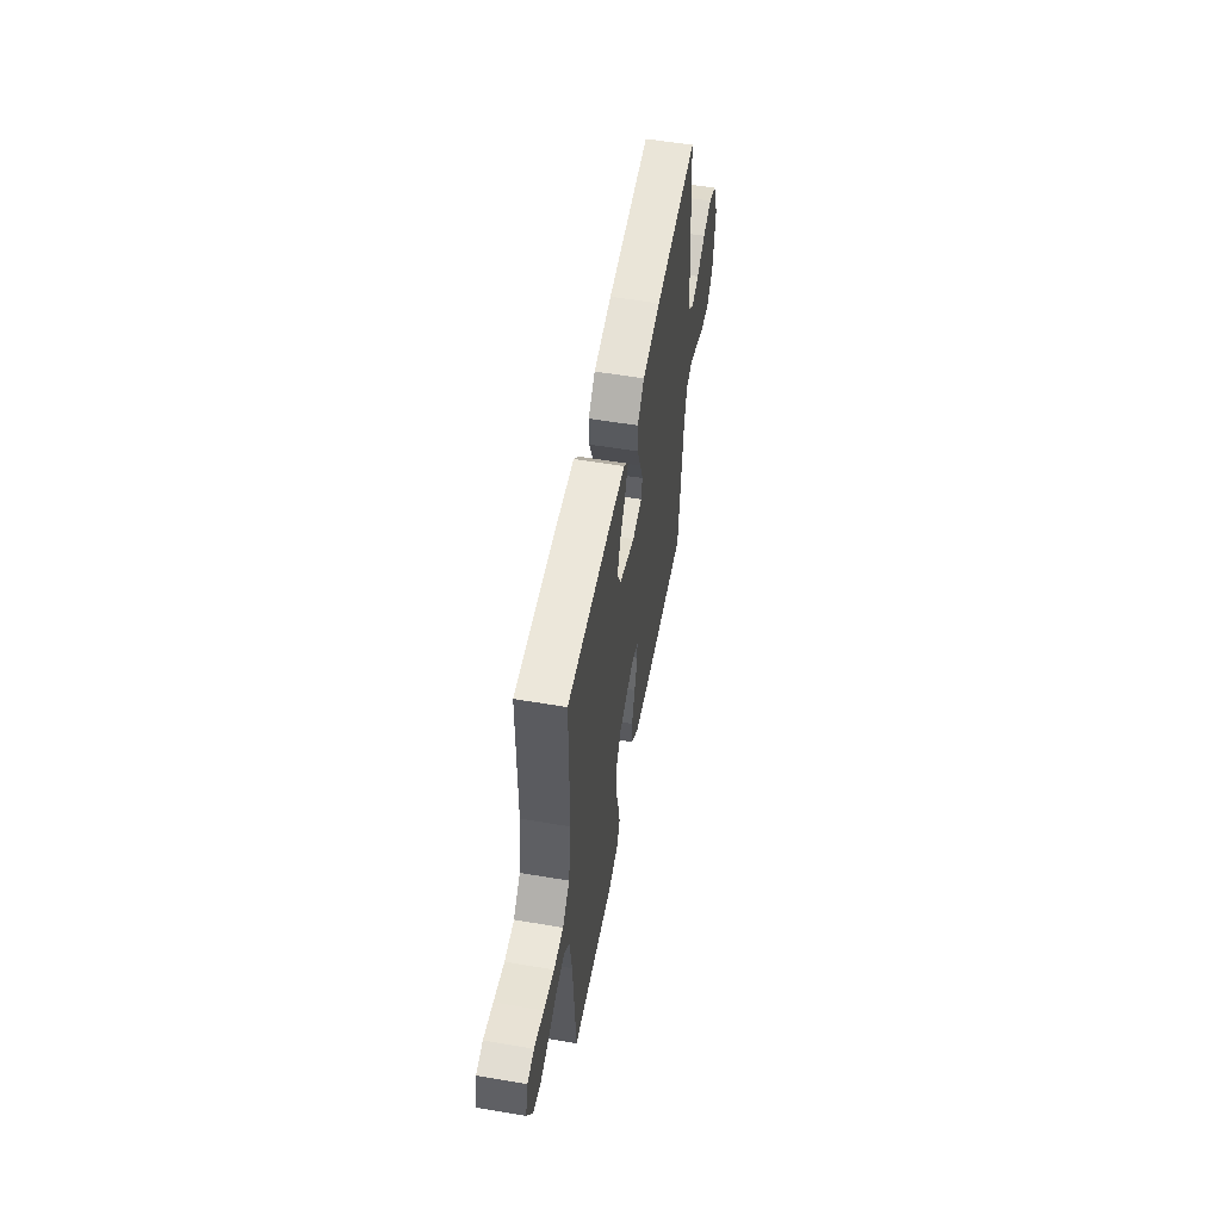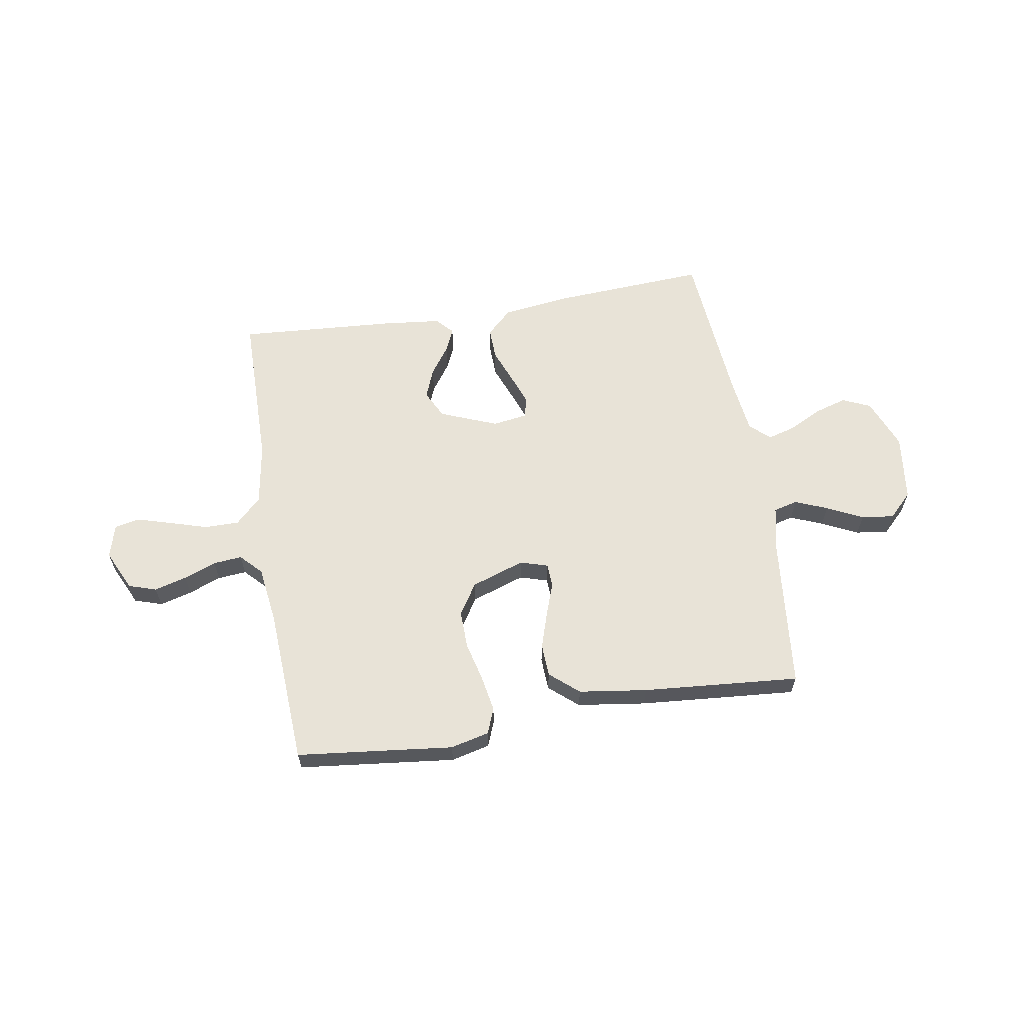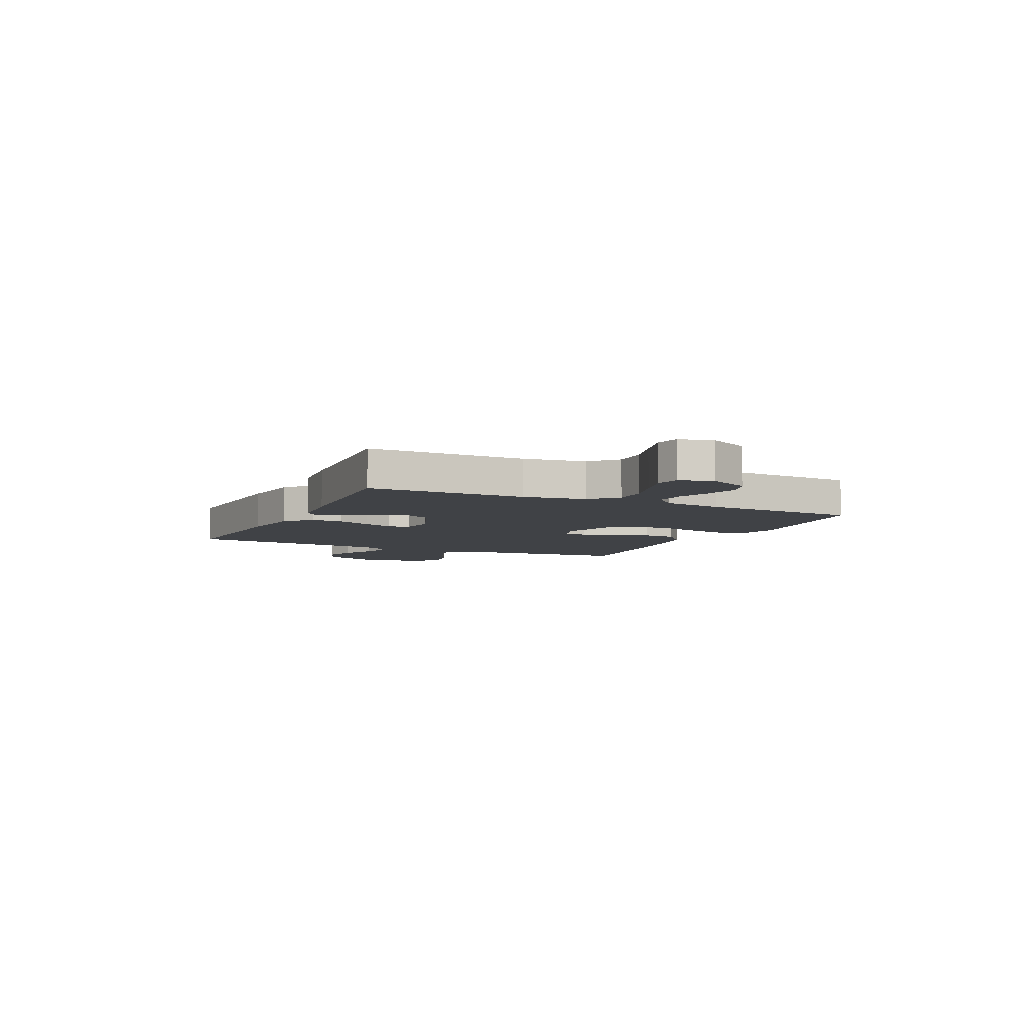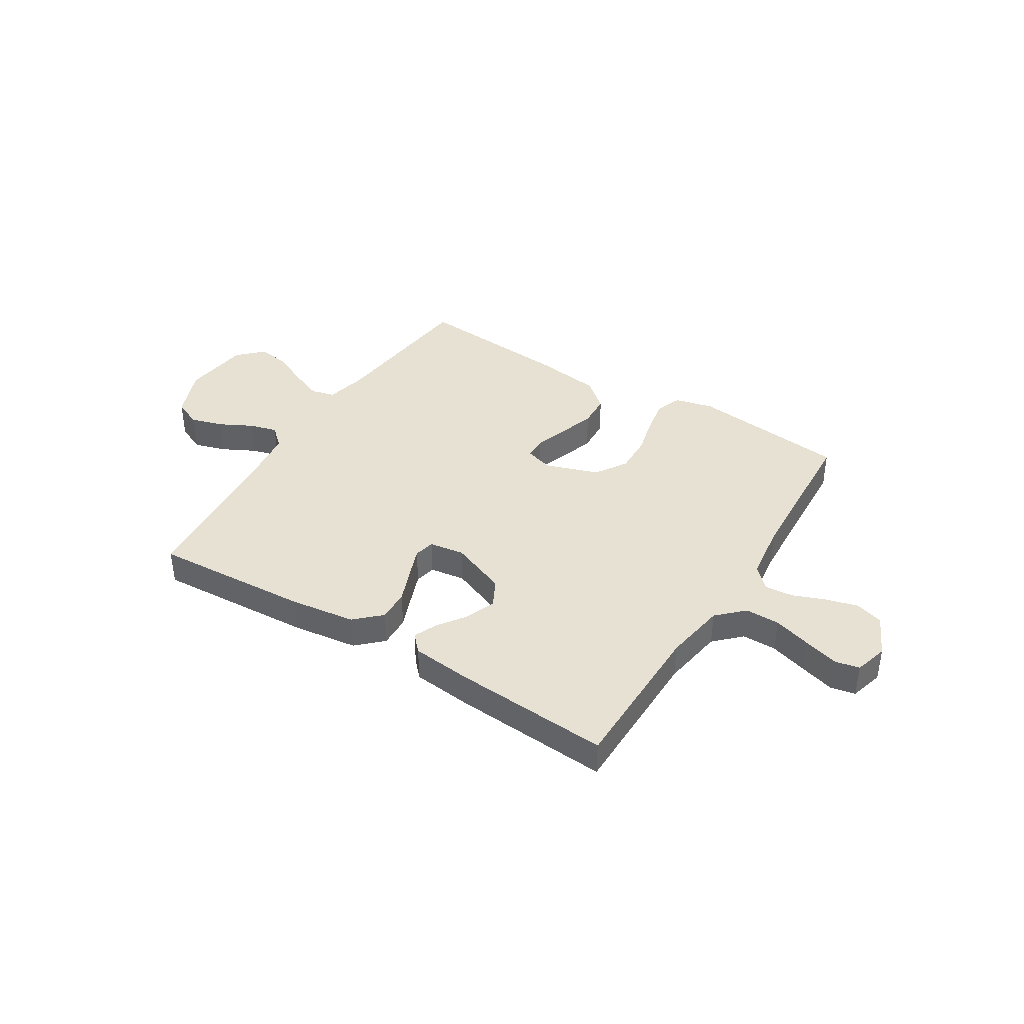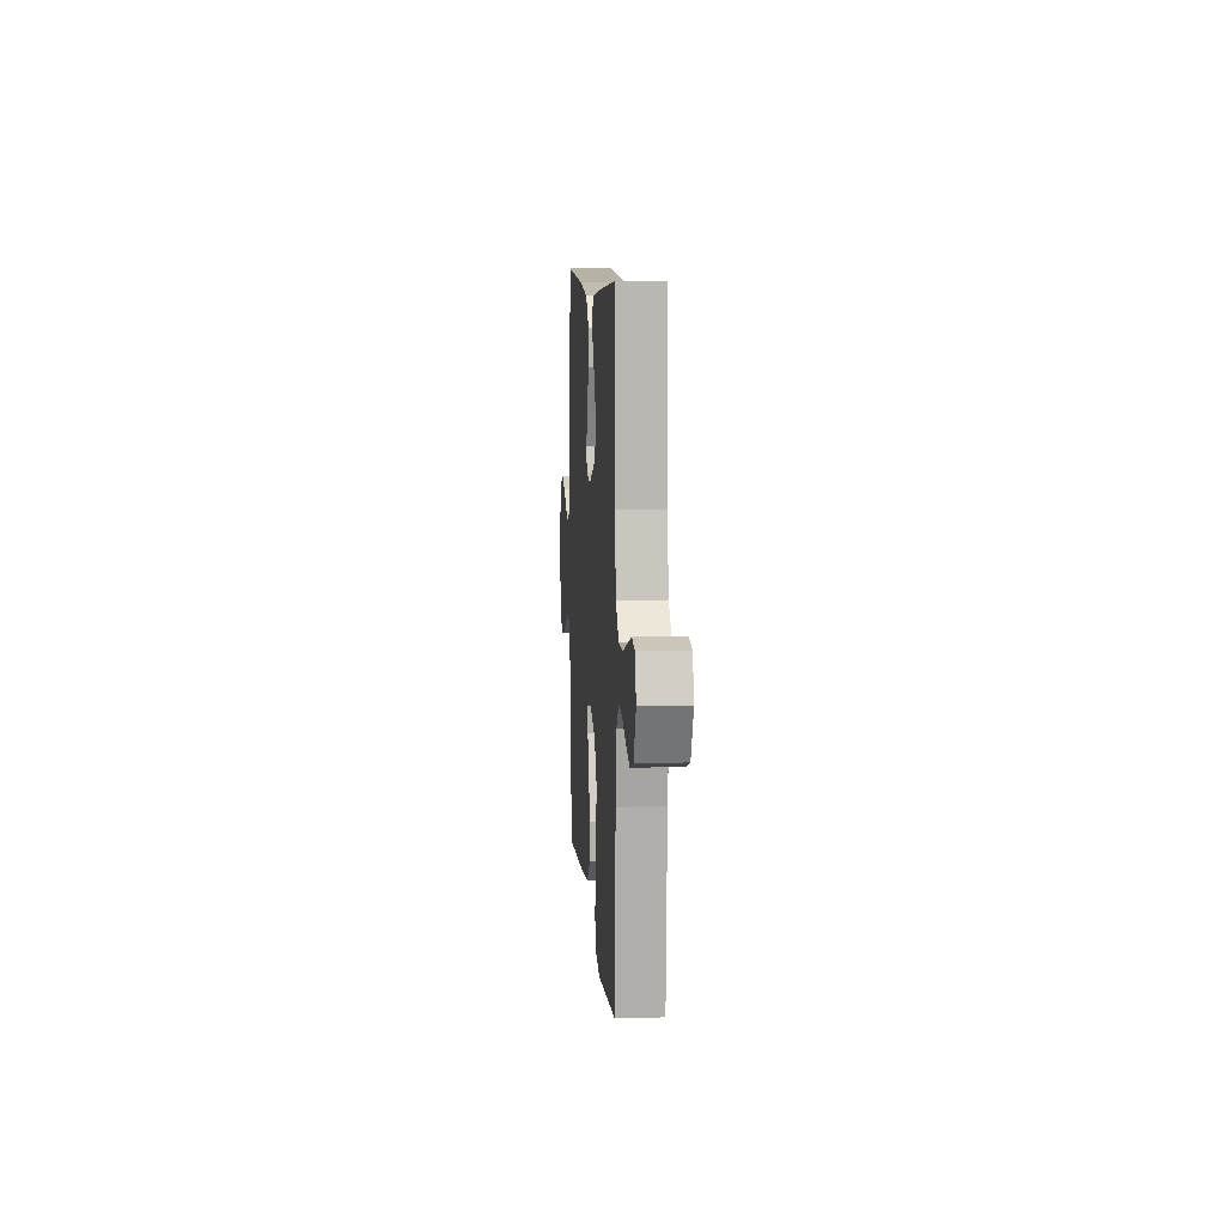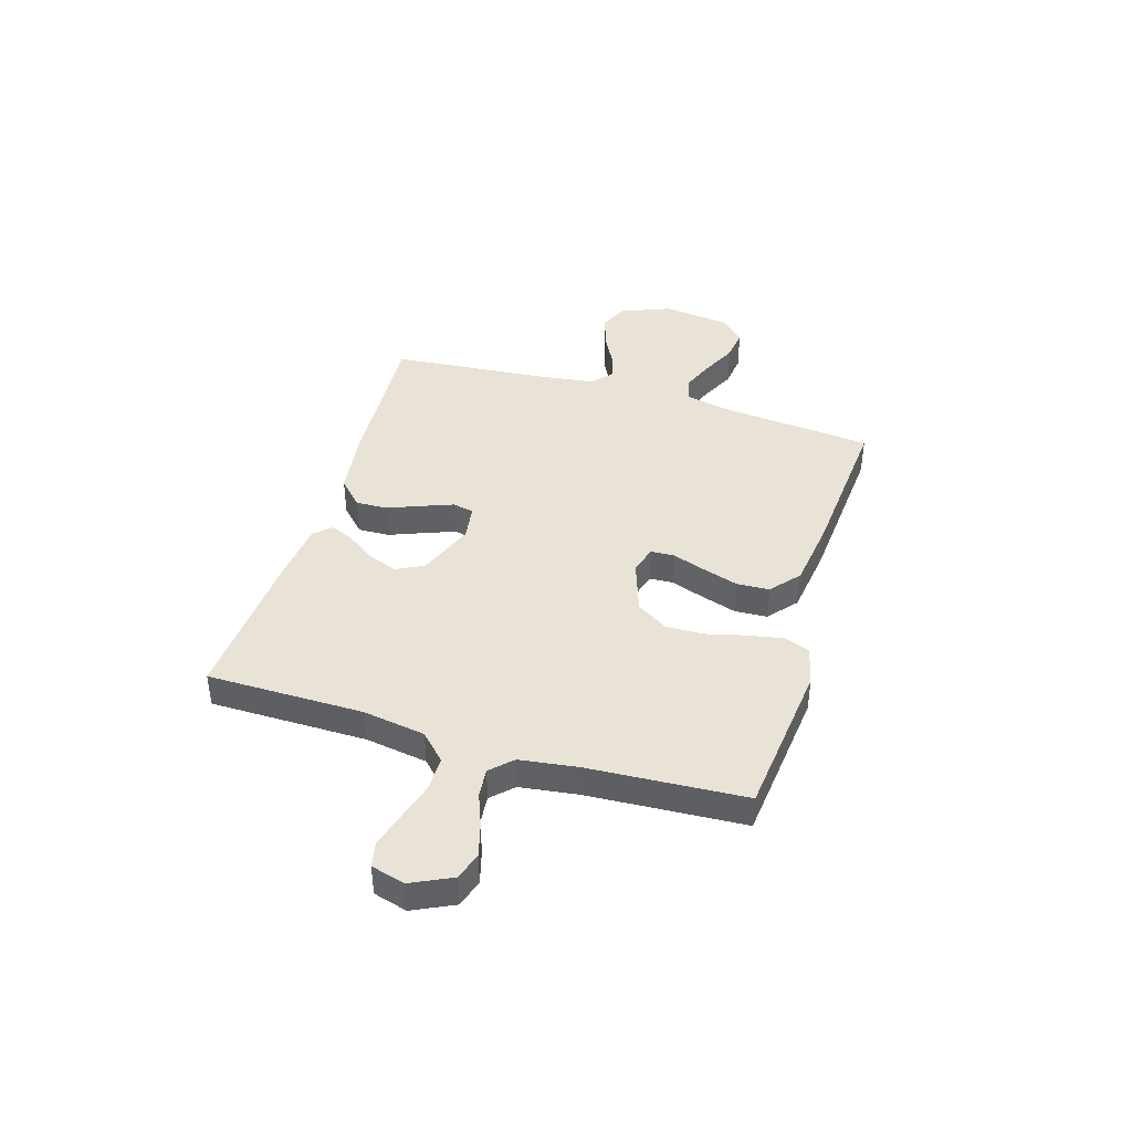
<metadata>
{"format":"obj","ext":"obj","renderer":"f3d","projection":"perspective","resolution":1024,"background":"white","views":[{"elev":55.5,"azim":100.1,"up":"+Z"},{"elev":61.8,"azim":170.7,"up":"+Y"},{"elev":-6.5,"azim":64.8,"up":"+Y"},{"elev":39.6,"azim":31.9,"up":"+Y"},{"elev":8.8,"azim":85.7,"up":"+Z"},{"elev":41.9,"azim":106.8,"up":"+Y"}]}
</metadata>
<code>
v 0.5 0.07 0.5
v 0.502 0.07 0.2
v 0.521 0.07 0.081
v 0.57 0.07 0.033
v 0.636 0.07 0.033
v 0.709 0.07 0.055
v 0.775 0.07 0.074
v 0.822 0.07 0.064
v 0.84 0.07 0
v 0.803 0.07 -0.078
v 0.75 0.07 -0.095
v 0.688 0.07 -0.078
v 0.626 0.07 -0.054
v 0.571 0.07 -0.049
v 0.532 0.07 -0.089
v 0.517 0.07 -0.2
v 0.5 0.07 -0.5
v 0.2 0.07 -0.533
v 0.126 0.07 -0.515
v 0.107 0.07 -0.466
v 0.119 0.07 -0.399
v 0.138 0.07 -0.323
v 0.14 0.07 -0.25
v 0.102 0.07 -0.19
v 0 0.07 -0.155
v -0.053 0.07 -0.171
v -0.055 0.07 -0.216
v -0.033 0.07 -0.279
v -0.011 0.07 -0.348
v -0.014 0.07 -0.411
v -0.069 0.07 -0.458
v -0.2 0.07 -0.476
v -0.5 0.07 -0.5
v -0.53 0.07 -0.2
v -0.548 0.07 -0.12
v -0.594 0.07 -0.108
v -0.656 0.07 -0.133
v -0.725 0.07 -0.166
v -0.787 0.07 -0.174
v -0.832 0.07 -0.129
v -0.848 0.07 0
v -0.809 0.07 0.097
v -0.755 0.07 0.121
v -0.693 0.07 0.102
v -0.631 0.07 0.07
v -0.578 0.07 0.055
v -0.54 0.07 0.089
v -0.526 0.07 0.2
v -0.5 0.07 0.5
v -0.2 0.07 0.482
v -0.074 0.07 0.465
v -0.026 0.07 0.419
v -0.028 0.07 0.358
v -0.054 0.07 0.292
v -0.076 0.07 0.234
v -0.067 0.07 0.194
v 0 0.07 0.184
v 0.109 0.07 0.227
v 0.136 0.07 0.28
v 0.114 0.07 0.337
v 0.076 0.07 0.391
v 0.056 0.07 0.436
v 0.086 0.07 0.468
v 0.2 0.07 0.48
v 0.5 0 0.5
v 0.502 0 0.2
v 0.521 0 0.081
v 0.57 0 0.033
v 0.636 0 0.033
v 0.709 0 0.055
v 0.775 0 0.074
v 0.822 0 0.064
v 0.84 0 0
v 0.803 0 -0.078
v 0.75 0 -0.095
v 0.688 0 -0.078
v 0.626 0 -0.054
v 0.571 0 -0.049
v 0.532 0 -0.089
v 0.517 0 -0.2
v 0.5 0 -0.5
v 0.2 0 -0.533
v 0.126 0 -0.515
v 0.107 0 -0.466
v 0.119 0 -0.399
v 0.138 0 -0.323
v 0.14 0 -0.25
v 0.102 0 -0.19
v 0 0 -0.155
v -0.053 0 -0.171
v -0.055 0 -0.216
v -0.033 0 -0.279
v -0.011 0 -0.348
v -0.014 0 -0.411
v -0.069 0 -0.458
v -0.2 0 -0.476
v -0.5 0 -0.5
v -0.53 0 -0.2
v -0.548 0 -0.12
v -0.594 0 -0.108
v -0.656 0 -0.133
v -0.725 0 -0.166
v -0.787 0 -0.174
v -0.832 0 -0.129
v -0.848 0 0
v -0.809 0 0.097
v -0.755 0 0.121
v -0.693 0 0.102
v -0.631 0 0.07
v -0.578 0 0.055
v -0.54 0 0.089
v -0.526 0 0.2
v -0.5 0 0.5
v -0.2 0 0.482
v -0.074 0 0.465
v -0.026 0 0.419
v -0.028 0 0.358
v -0.054 0 0.292
v -0.076 0 0.234
v -0.067 0 0.194
v 0 0 0.184
v 0.109 0 0.227
v 0.136 0 0.28
v 0.114 0 0.337
v 0.076 0 0.391
v 0.056 0 0.436
v 0.086 0 0.468
v 0.2 0 0.48
f 63 64 1 2
f 60 61 62 63
f 59 60 63 2
f 58 59 2 3
f 57 58 3 4
f 56 57 4
f 51 52 53 54
f 51 54 55
f 48 49 50 51
f 47 48 51 55
f 46 47 55 56
f 42 43 44 45
f 42 45 46
f 41 42 46
f 40 41 46
f 37 38 39 40
f 36 37 40 46
f 35 36 46 56
f 31 32 33 34
f 27 28 29 30
f 27 30 31 34
f 19 20 21 22
f 17 18 19 22
f 16 17 22 23
f 15 16 23 24
f 10 11 12 13
f 8 9 10 13
f 8 13 14
f 5 6 7 8
f 5 8 14
f 4 5 14 15
f 26 27 34 35
f 25 26 35 56
f 24 25 56
f 4 15 24 56
f 66 65 128 127
f 127 126 125 124
f 66 127 124 123
f 67 66 123 122
f 68 67 122 121
f 68 121 120
f 118 117 116 115
f 119 118 115
f 115 114 113 112
f 119 115 112 111
f 120 119 111 110
f 109 108 107 106
f 110 109 106
f 110 106 105
f 110 105 104
f 104 103 102 101
f 110 104 101 100
f 120 110 100 99
f 98 97 96 95
f 94 93 92 91
f 98 95 94 91
f 86 85 84 83
f 86 83 82 81
f 87 86 81 80
f 88 87 80 79
f 77 76 75 74
f 77 74 73 72
f 78 77 72
f 72 71 70 69
f 78 72 69
f 79 78 69 68
f 99 98 91 90
f 120 99 90 89
f 120 89 88
f 120 88 79 68
f 1 65 66 2
f 2 66 67 3
f 3 67 68 4
f 4 68 69 5
f 5 69 70 6
f 6 70 71 7
f 7 71 72 8
f 8 72 73 9
f 9 73 74 10
f 10 74 75 11
f 11 75 76 12
f 12 76 77 13
f 13 77 78 14
f 14 78 79 15
f 15 79 80 16
f 16 80 81 17
f 17 81 82 18
f 18 82 83 19
f 19 83 84 20
f 20 84 85 21
f 21 85 86 22
f 22 86 87 23
f 23 87 88 24
f 24 88 89 25
f 25 89 90 26
f 26 90 91 27
f 27 91 92 28
f 28 92 93 29
f 29 93 94 30
f 30 94 95 31
f 31 95 96 32
f 32 96 97 33
f 33 97 98 34
f 34 98 99 35
f 35 99 100 36
f 36 100 101 37
f 37 101 102 38
f 38 102 103 39
f 39 103 104 40
f 40 104 105 41
f 41 105 106 42
f 42 106 107 43
f 43 107 108 44
f 44 108 109 45
f 45 109 110 46
f 46 110 111 47
f 47 111 112 48
f 48 112 113 49
f 49 113 114 50
f 50 114 115 51
f 51 115 116 52
f 52 116 117 53
f 53 117 118 54
f 54 118 119 55
f 55 119 120 56
f 56 120 121 57
f 57 121 122 58
f 58 122 123 59
f 59 123 124 60
f 60 124 125 61
f 61 125 126 62
f 62 126 127 63
f 63 127 128 64
f 64 128 65 1

</code>
